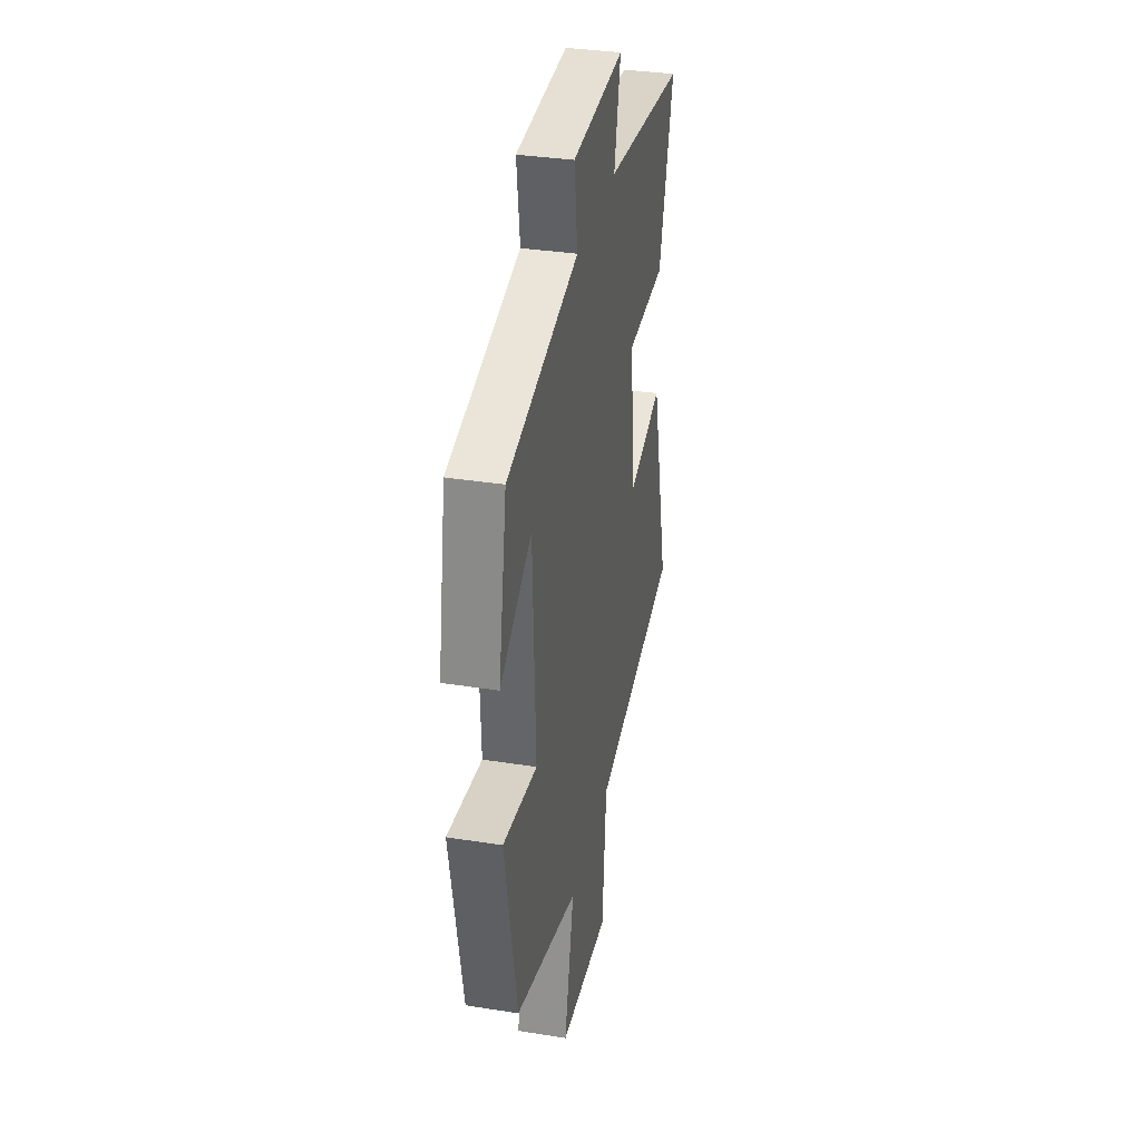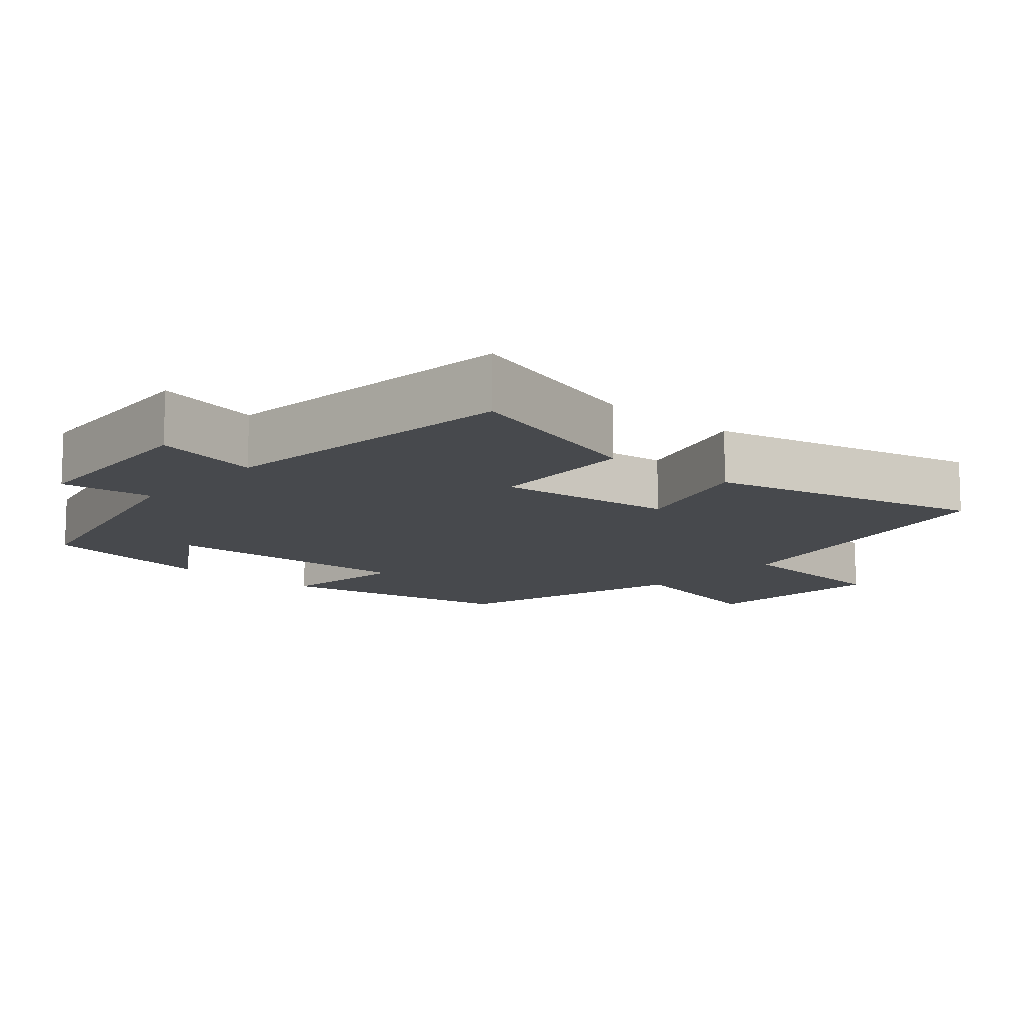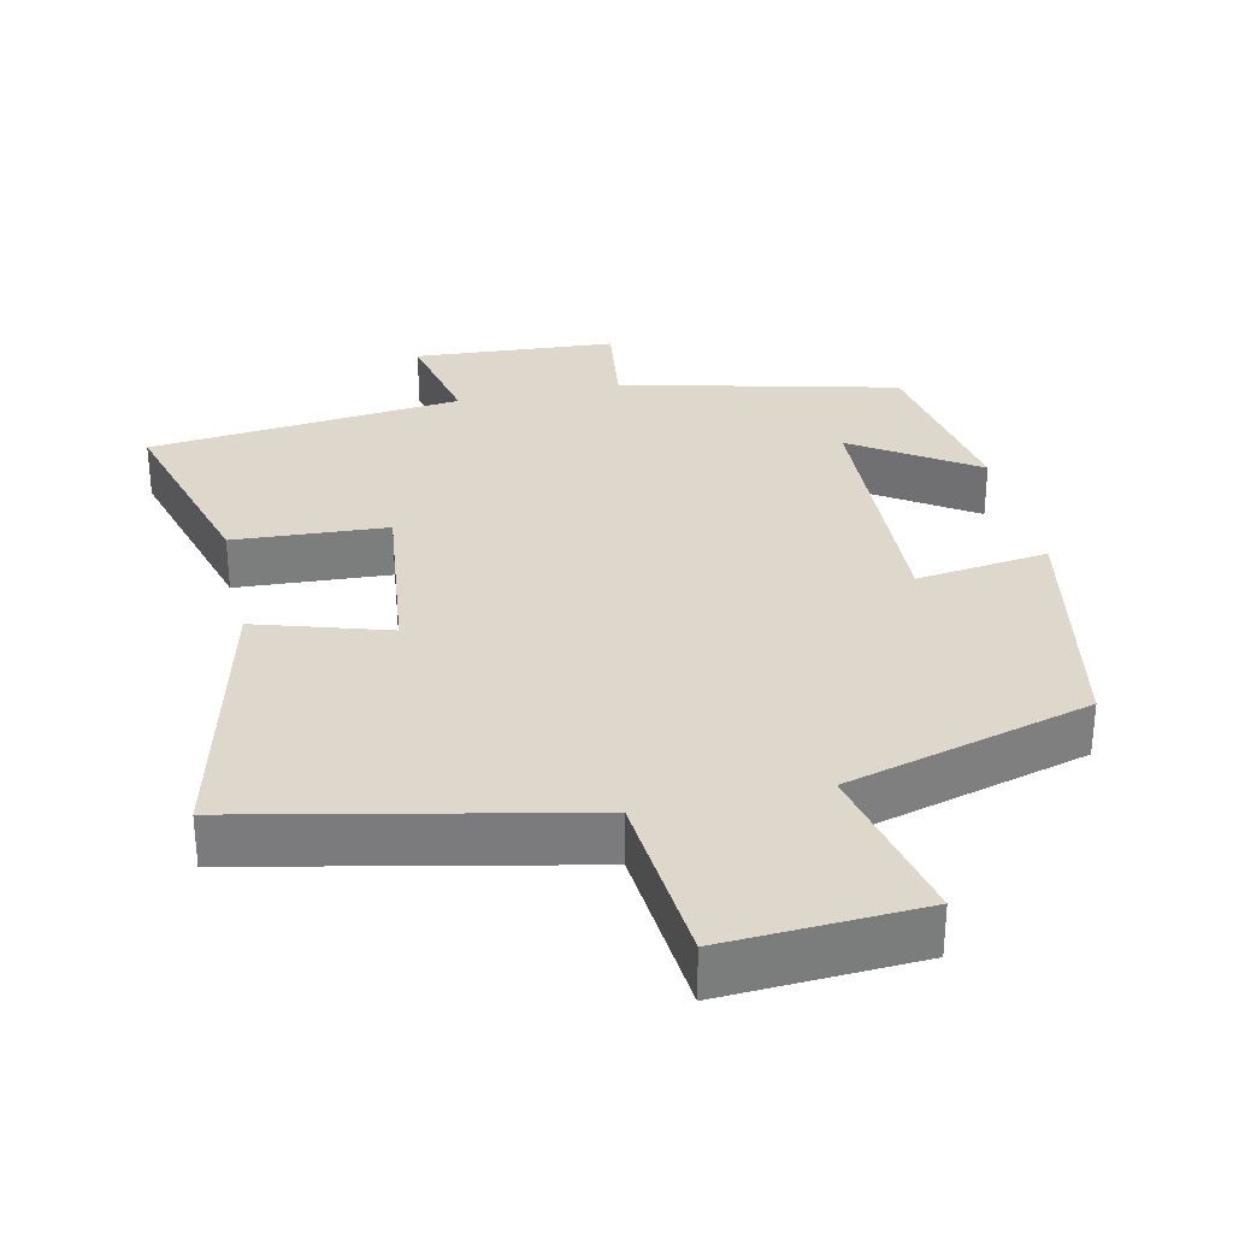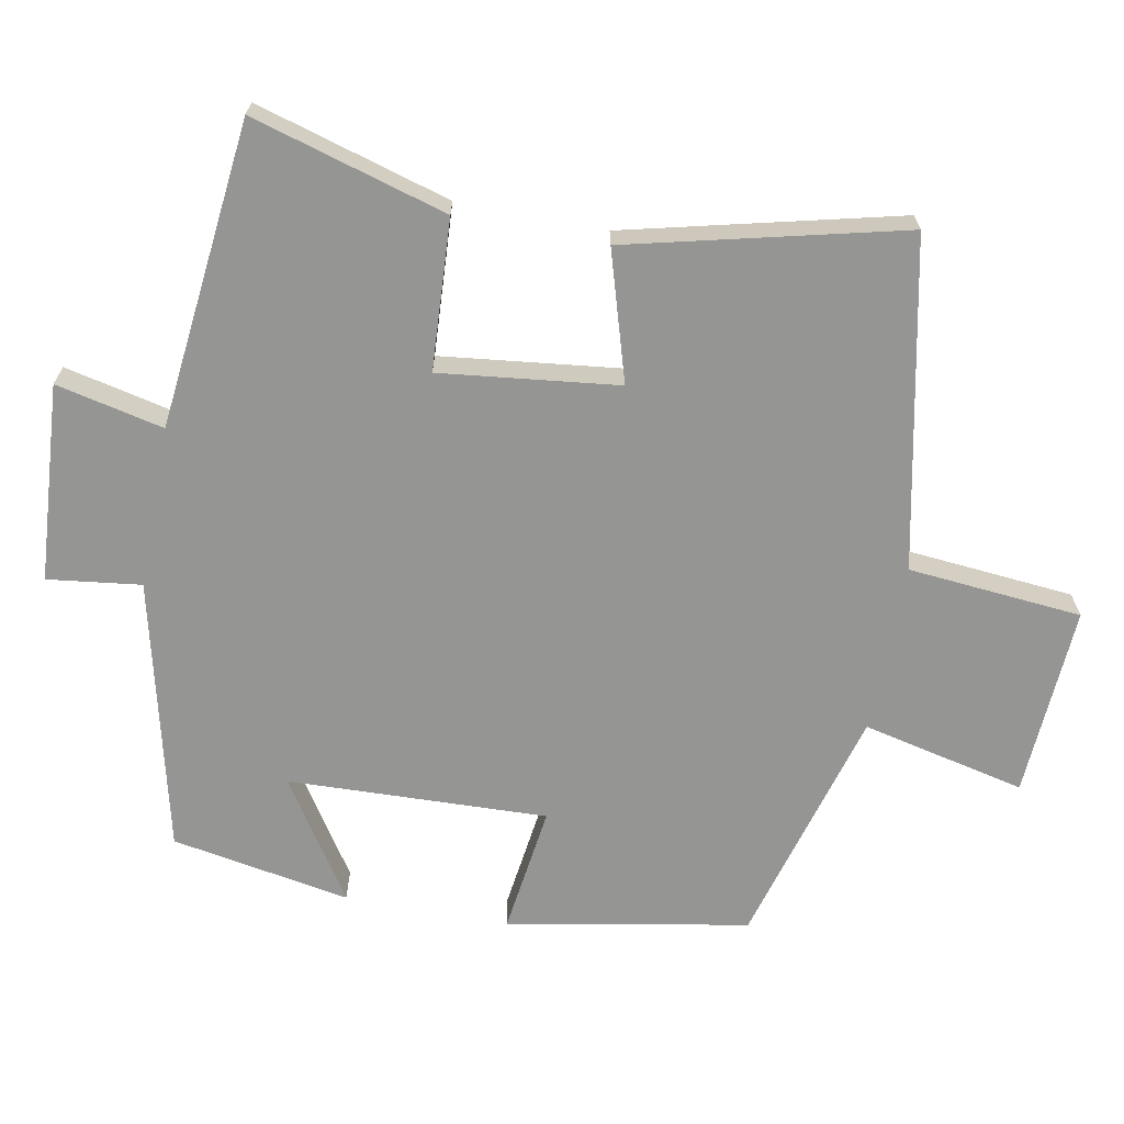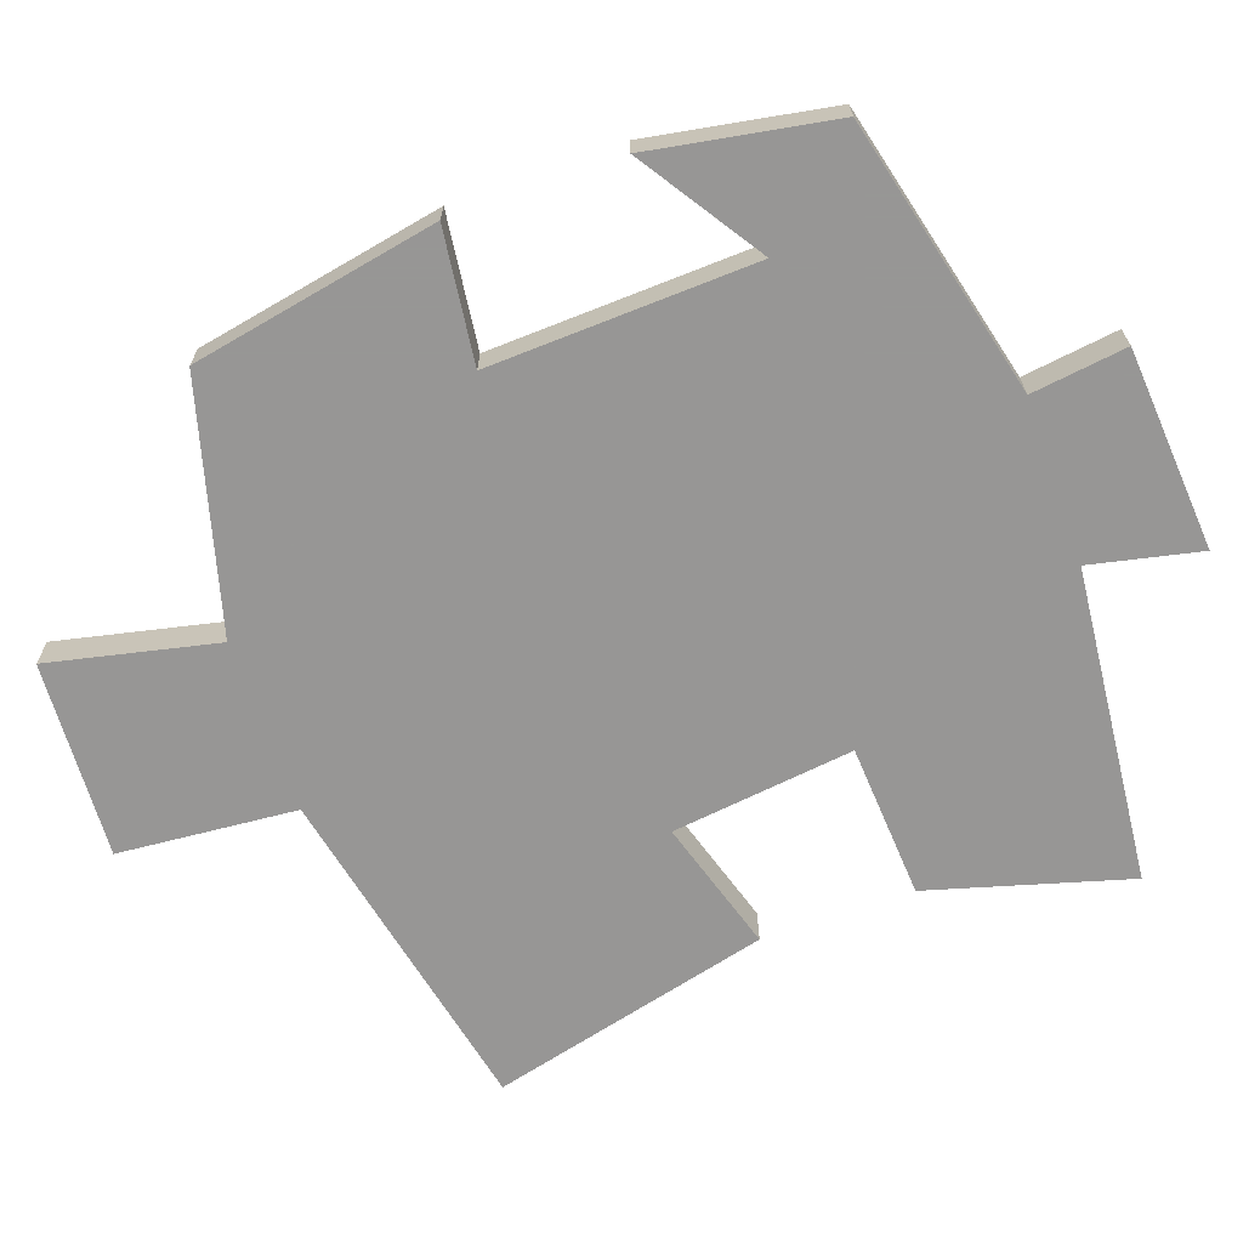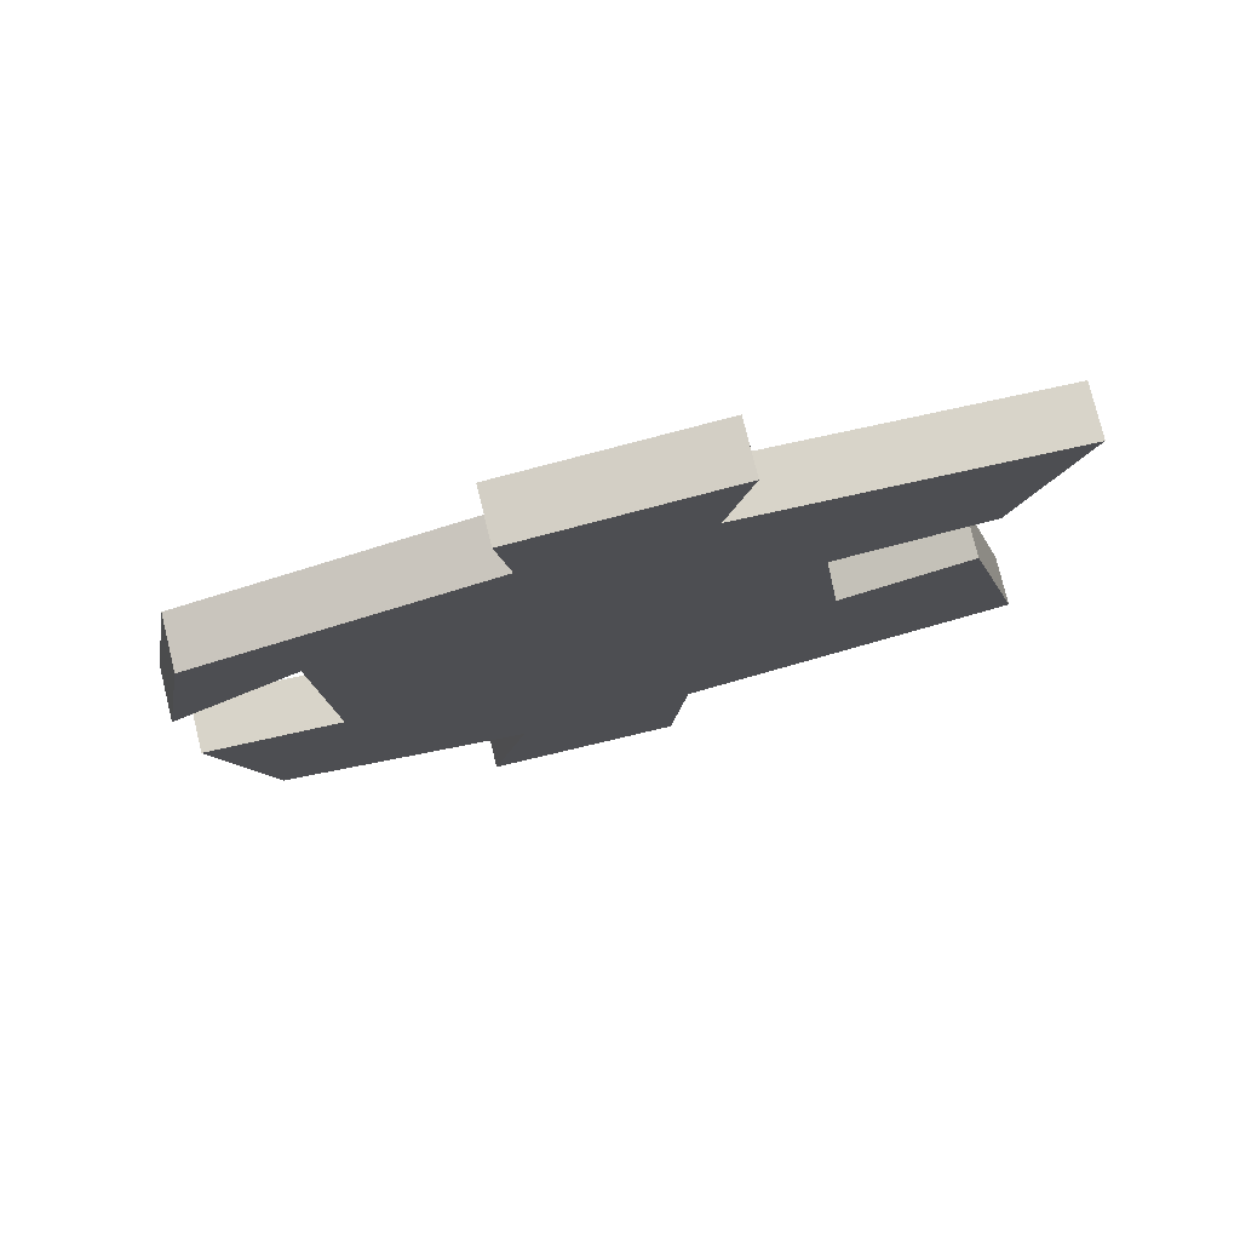
<metadata>
{"format":"obj","ext":"obj","renderer":"f3d","projection":"perspective","resolution":1024,"background":"white","views":[{"elev":34.3,"azim":-77.9,"up":"+Z"},{"elev":-12.0,"azim":48.4,"up":"+Y"},{"elev":31.5,"azim":167.5,"up":"+Y"},{"elev":-67.3,"azim":79.1,"up":"+Y"},{"elev":-68.0,"azim":-70.5,"up":"+Y"},{"elev":78.2,"azim":-13.8,"up":"+Z"}]}
</metadata>
<code>
v 0.578 0.07 0.456
v 0.5 0.07 0.184
v 0.29 0.07 0.171
v 0.32 0.07 -0.077
v 0.5 0.07 -0.022
v 0.594 0.07 -0.403
v 0.138 0.07 -0.5
v 0.117 0.07 -0.743
v -0.151 0.07 -0.729
v -0.1 0.07 -0.5
v -0.436 0.07 -0.408
v -0.5 0.07 -0.072
v -0.319 0.07 -0.095
v -0.333 0.07 0.267
v -0.5 0.07 0.158
v -0.456 0.07 0.408
v -0.077 0.07 0.5
v -0.094 0.07 0.63
v 0.182 0.07 0.65
v 0.149 0.07 0.5
v 0.578 0 0.456
v 0.5 0 0.184
v 0.29 0 0.171
v 0.32 0 -0.077
v 0.5 0 -0.022
v 0.594 0 -0.403
v 0.138 0 -0.5
v 0.117 0 -0.743
v -0.151 0 -0.729
v -0.1 0 -0.5
v -0.436 0 -0.408
v -0.5 0 -0.072
v -0.319 0 -0.095
v -0.333 0 0.267
v -0.5 0 0.158
v -0.456 0 0.408
v -0.077 0 0.5
v -0.094 0 0.63
v 0.182 0 0.65
v 0.149 0 0.5
f 17 18 19 20
f 14 15 16 17
f 13 14 17 20
f 10 11 12 13
f 10 13 20
f 7 8 9 10
f 4 5 6 7
f 3 4 7 10
f 20 1 2 3
f 3 10 20
f 40 39 38 37
f 37 36 35 34
f 40 37 34 33
f 33 32 31 30
f 40 33 30
f 30 29 28 27
f 27 26 25 24
f 30 27 24 23
f 23 22 21 40
f 40 30 23
f 1 21 22 2
f 2 22 23 3
f 3 23 24 4
f 4 24 25 5
f 5 25 26 6
f 6 26 27 7
f 7 27 28 8
f 8 28 29 9
f 9 29 30 10
f 10 30 31 11
f 11 31 32 12
f 12 32 33 13
f 13 33 34 14
f 14 34 35 15
f 15 35 36 16
f 16 36 37 17
f 17 37 38 18
f 18 38 39 19
f 19 39 40 20
f 20 40 21 1

</code>
